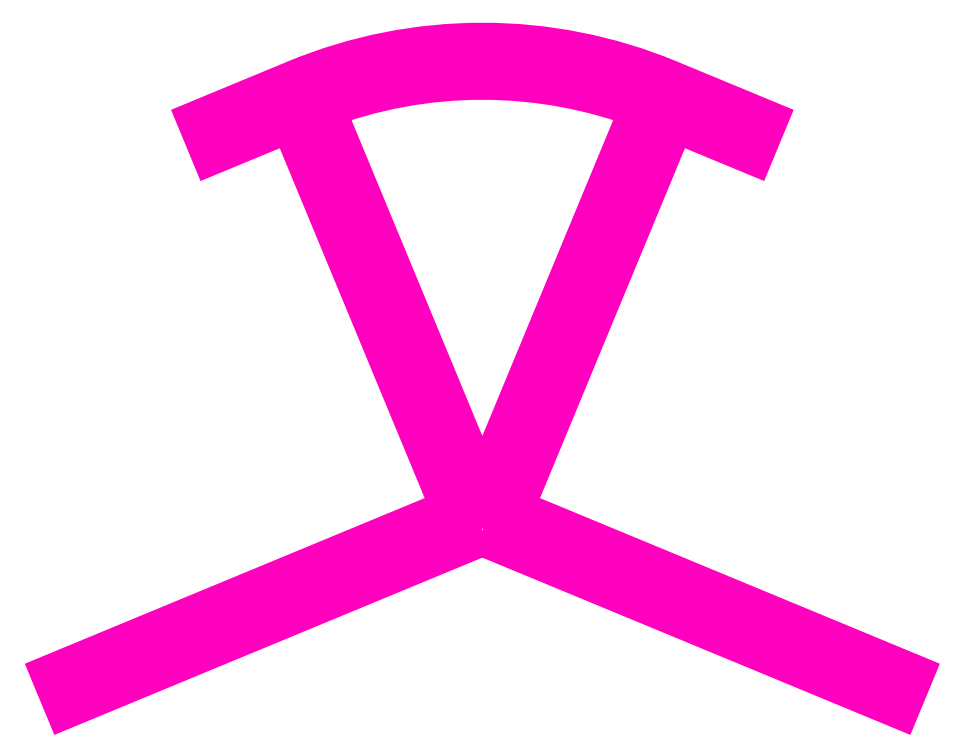
<metadata>
{"format":"dxf","ext":"dxf","renderer":"ezdxf+matplotlib","layout":"modelspace","background":"white","min_lineweight":24,"dpi":150}
</metadata>
<code>
0
SECTION
2
ENTITIES
0
POLYLINE
8
ANA
66
     1
10
0
20
0
30
0
70
     1
0
VERTEX
8
ANA
10
257.2
20
241.3
30
0
0
VERTEX
8
ANA
10
275.5
20
233.7
30
0
0
VERTEX
8
ANA
10
276
20
234.8
30
0
0
VERTEX
8
ANA
10
258.3
20
242.1
30
0
0
VERTEX
8
ANA
10
265.5
20
259.7
30
0
0
VERTEX
8
ANA
10
269
20
258.2
30
0
0
VERTEX
8
ANA
10
269.5
20
259.3
30
0
0
VERTEX
8
ANA
10
265.3
20
261.1
30
0
42
0.1989
0
VERTEX
8
ANA
10
249
20
261.1
30
0
0
VERTEX
8
ANA
10
244.8
20
259.3
30
0
0
VERTEX
8
ANA
10
245.3
20
258.2
30
0
0
VERTEX
8
ANA
10
248.8
20
259.7
30
0
0
VERTEX
8
ANA
10
256
20
242.1
30
0
0
VERTEX
8
ANA
10
238.3
20
234.8
30
0
0
VERTEX
8
ANA
10
238.8
20
233.7
30
0
0
SEQEND
8
ANA
0
POLYLINE
8
ANA
66
     1
10
0
20
0
30
0
70
     1
0
VERTEX
8
ANA
10
257.5
20
243.5
30
0
0
VERTEX
8
ANA
10
264.4
20
260.1
30
0
42
0.1862
0
VERTEX
8
ANA
10
249.9
20
260.1
30
0
0
VERTEX
8
ANA
10
256.8
20
243.5
30
0
42
0.6682
0
SEQEND
8
ANA
0
ENDSEC
0
EOF

</code>
